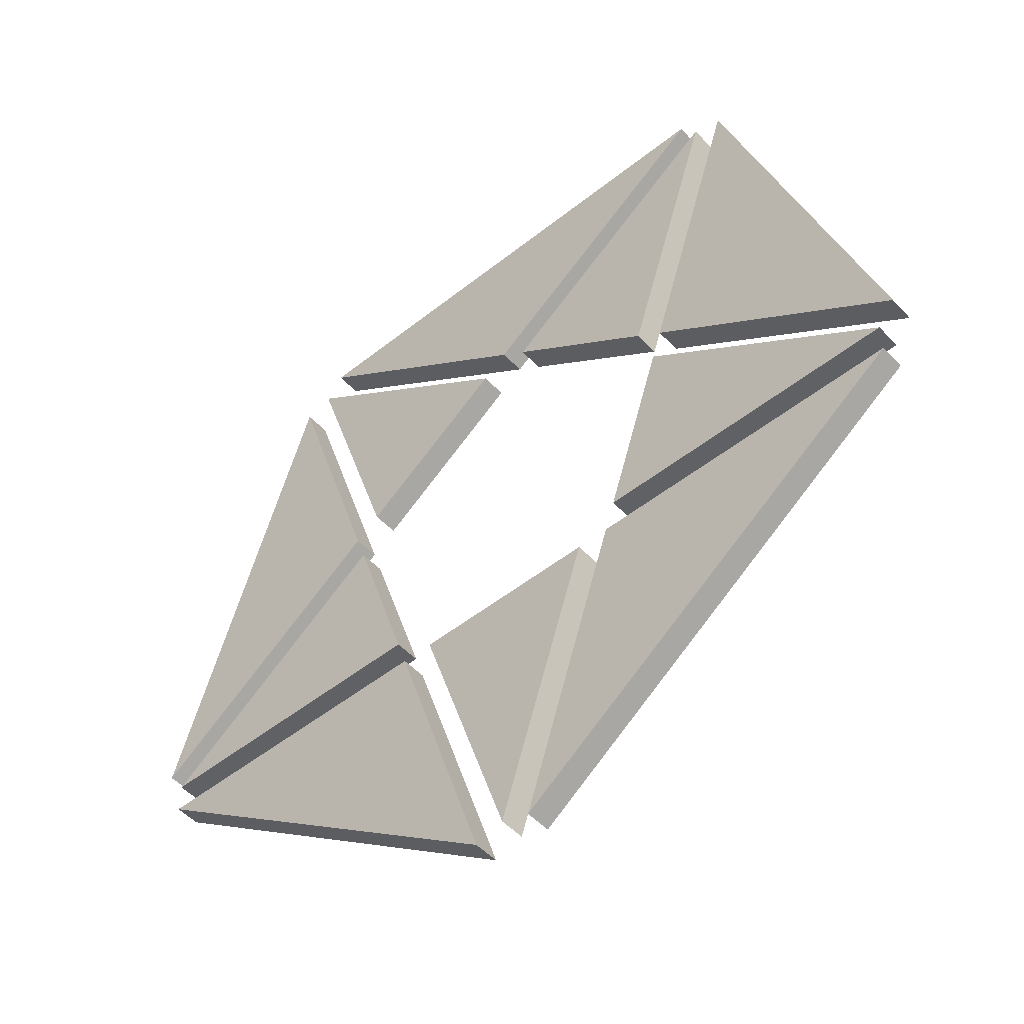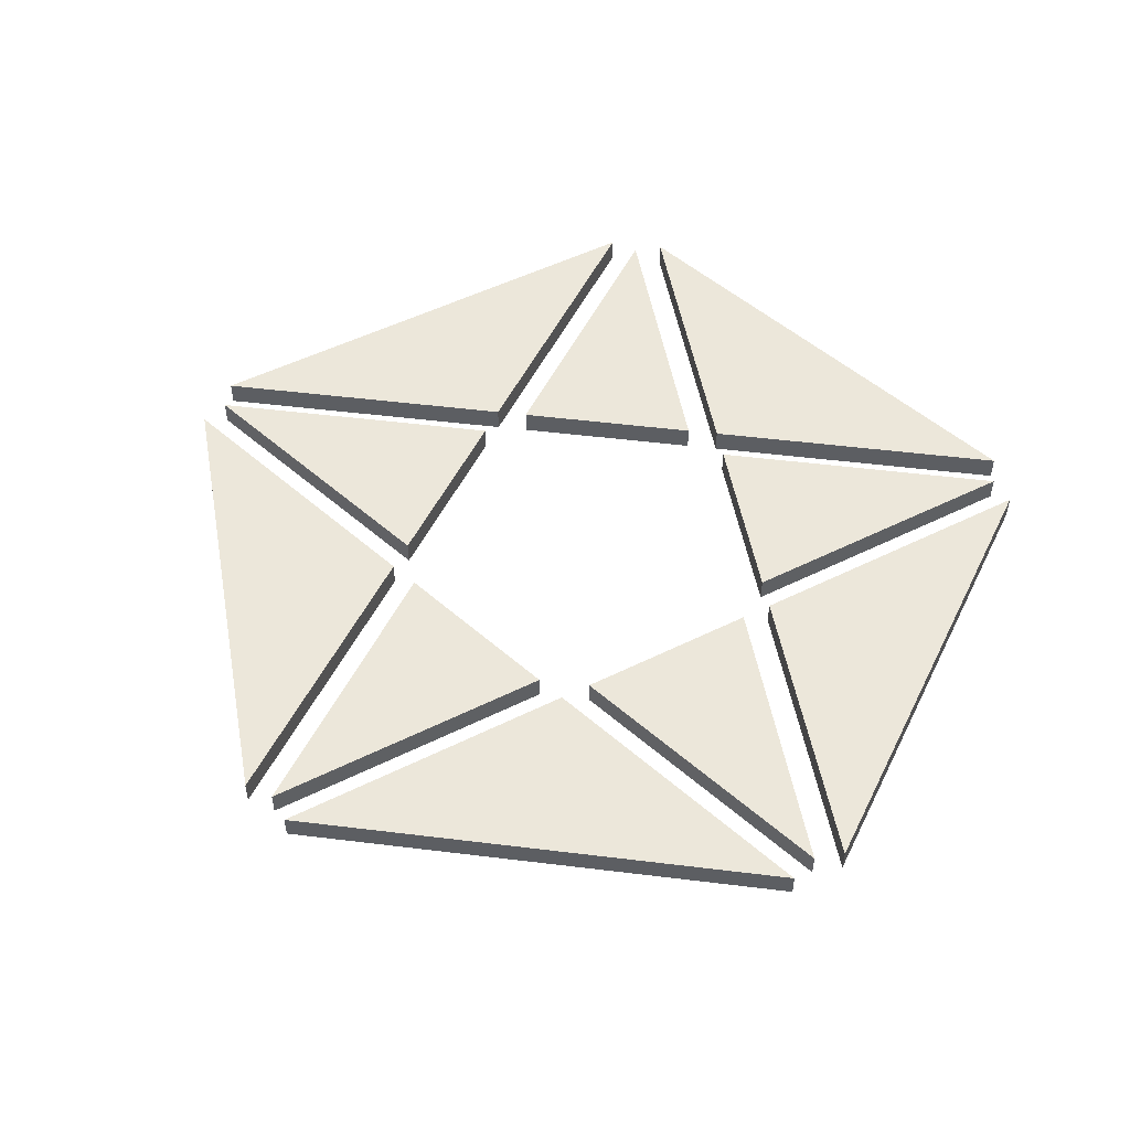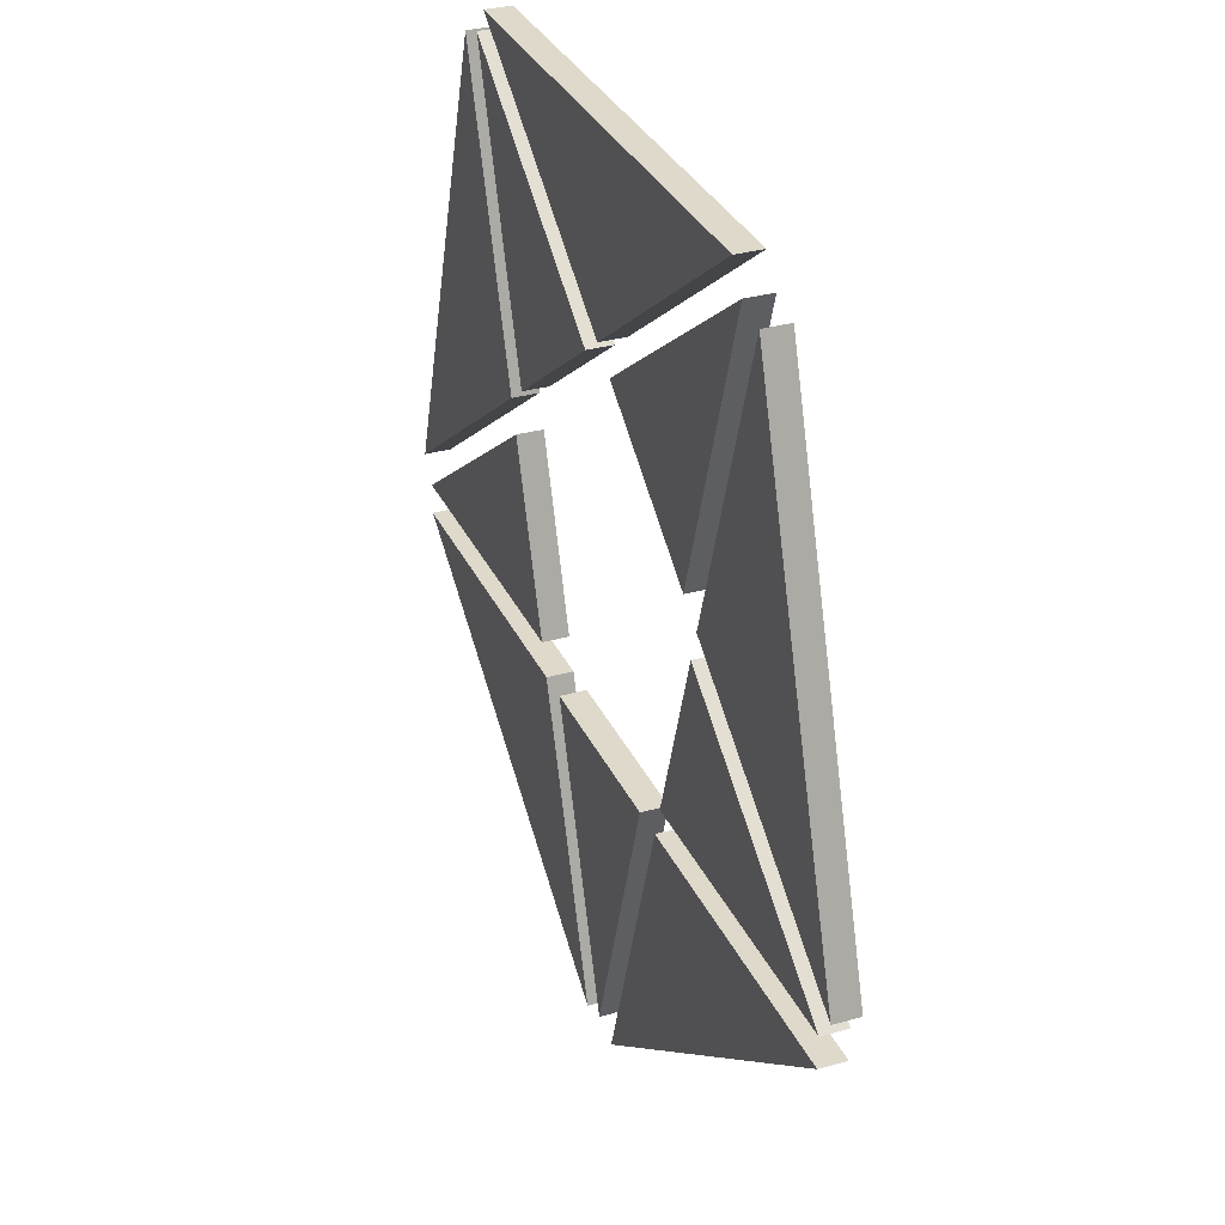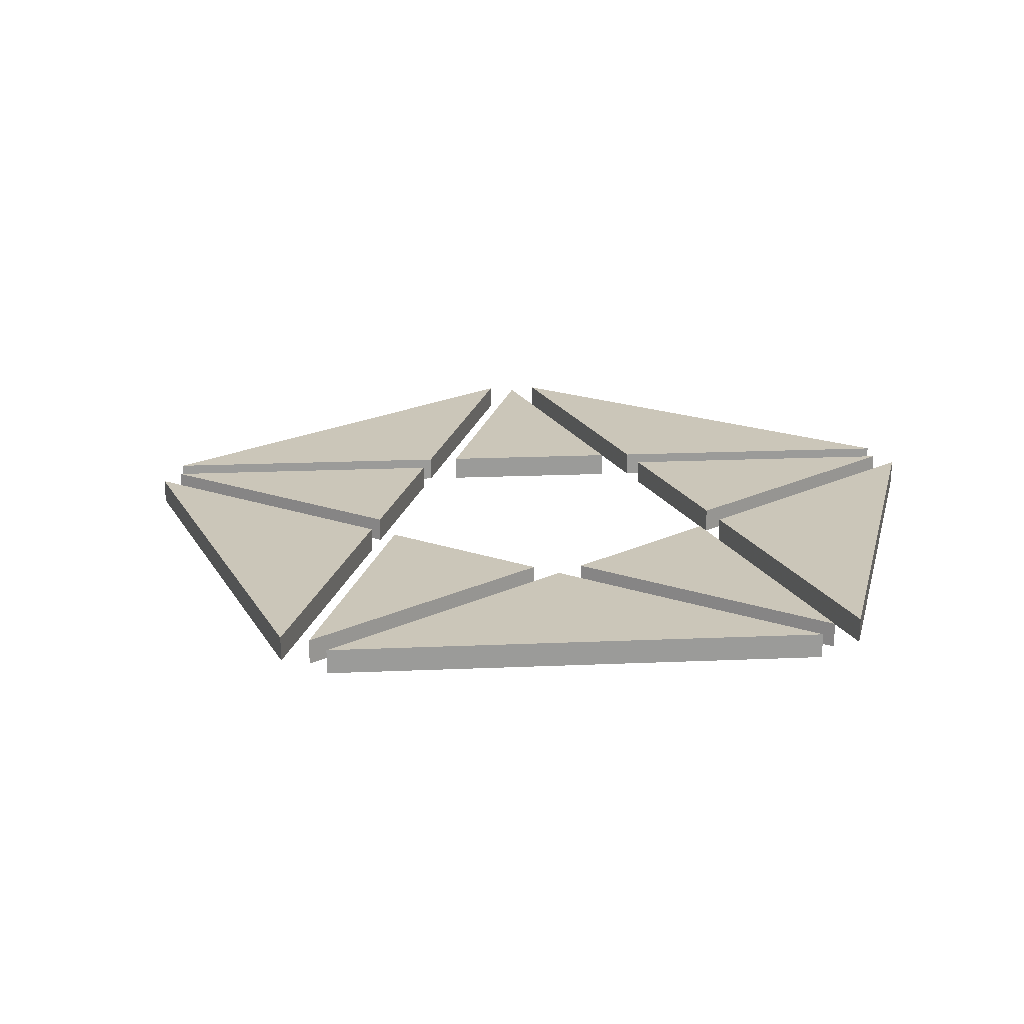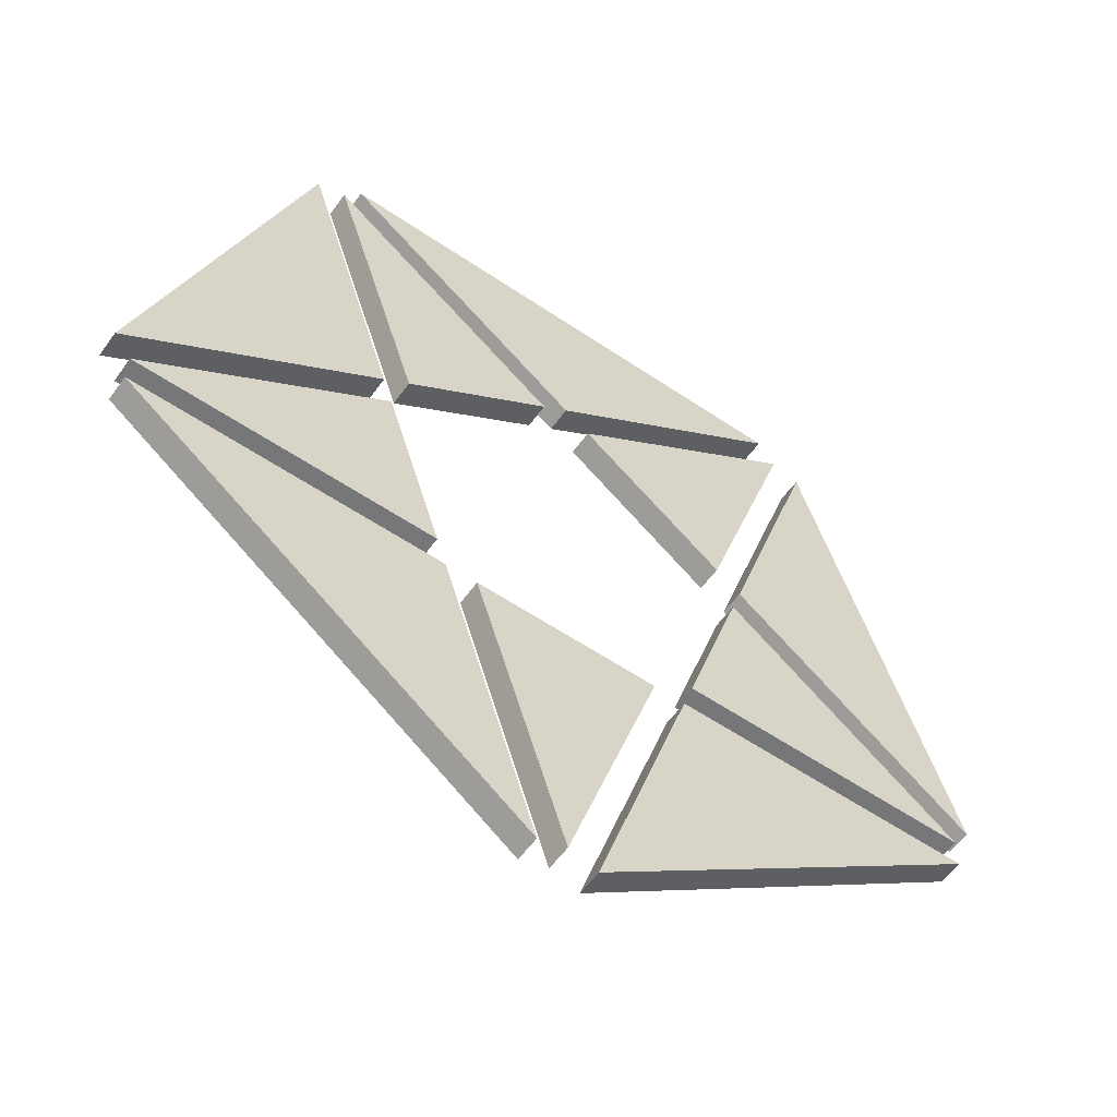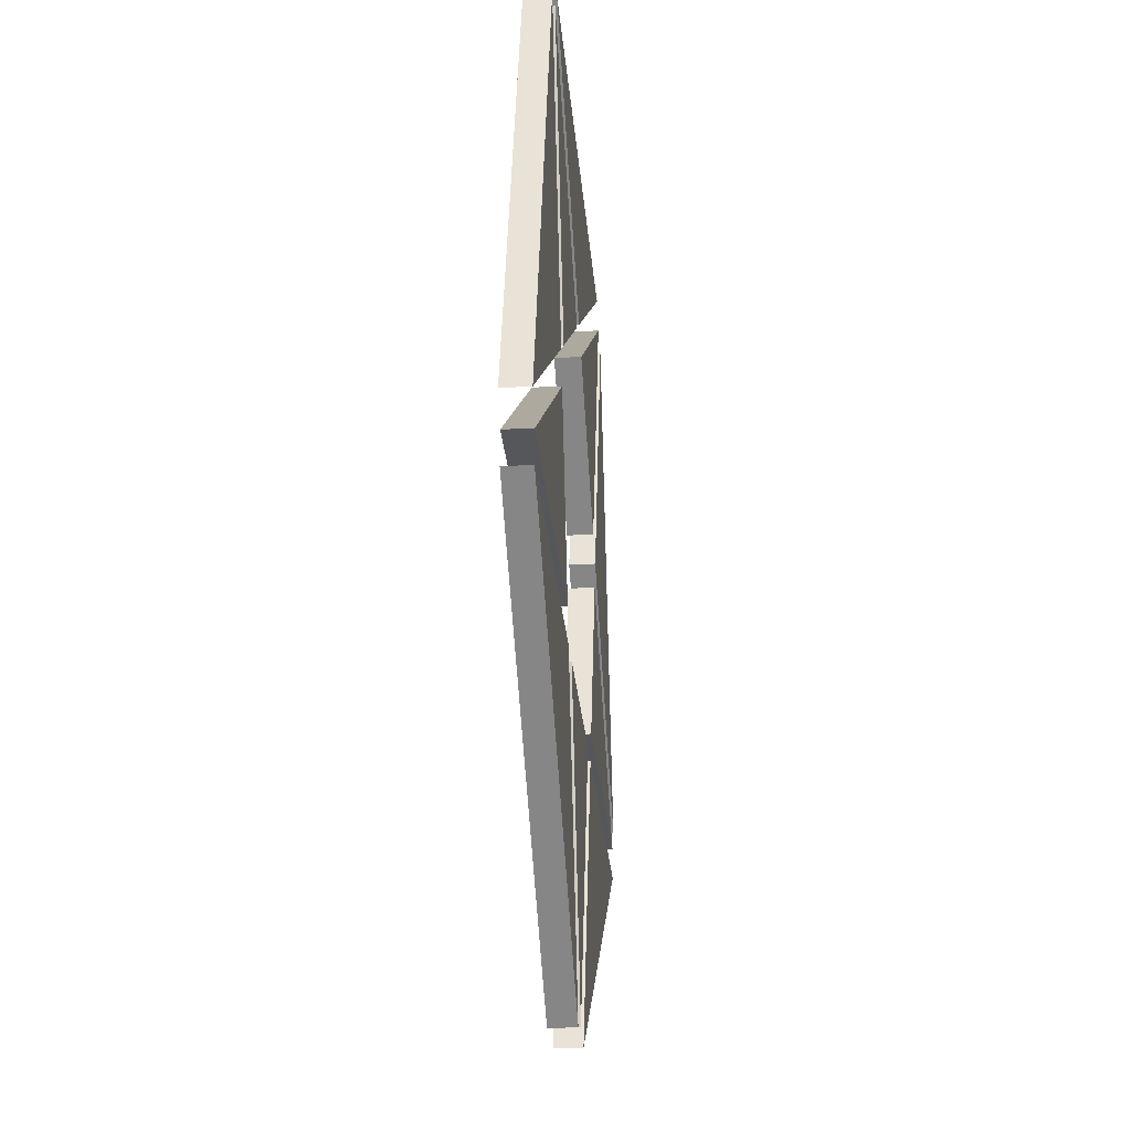
<metadata>
{"format":"obj","ext":"obj","renderer":"f3d","projection":"perspective","resolution":1024,"background":"white","views":[{"elev":-50.4,"azim":-138.9,"up":"+Z"},{"elev":51.2,"azim":-136.4,"up":"+Y"},{"elev":31.8,"azim":-111.6,"up":"+Z"},{"elev":20.8,"azim":-76.4,"up":"+Y"},{"elev":-57.0,"azim":144.7,"up":"+Z"},{"elev":-26.5,"azim":-85.4,"up":"+Z"}]}
</metadata>
<code>
o levelfull
v 0.1794 1e-06 -0.3391
v -0.003858 1e-06 -0.903
v 0.1794 0.05 -0.3391
v -0.003858 0.05 -0.903
v -0.1871 1e-06 -0.3391
v -0.1871 0.05 -0.3391
f 1 2 3
f 3 2 4
f 5 1 6
f 6 1 3
f 2 5 4
f 4 5 6
f 4 6 3
f 5 2 1
o level9
v 0.2425 1e-06 -0.3391
v 0.8549 1e-06 -0.3391
v 0.2425 0.05 -0.3391
v 0.8549 0.05 -0.3391
v 0.05321 1e-06 -0.9215
v 0.05321 0.05 -0.9215
f 7 8 9
f 9 8 10
f 11 7 12
f 12 7 9
f 8 11 10
f 10 11 12
f 11 8 7
f 10 12 9
o level8
v -0.2502 1e-06 -0.3391
v -0.06092 1e-06 -0.9215
v -0.2502 0.05 -0.3391
v -0.06092 0.05 -0.9215
v -0.8626 1e-06 -0.3391
v -0.8626 0.05 -0.3391
f 13 14 15
f 15 14 16
f 17 13 18
f 18 13 15
f 14 17 16
f 16 17 18
f 16 18 15
f 17 14 13
o level7
v 0.3752 1e-06 0.06945
v 0.8549 1e-06 -0.2791
v 0.3752 0.05 0.06945
v 0.8549 0.05 -0.2791
v 0.2619 1e-06 -0.2791
v 0.2619 0.05 -0.2791
f 19 20 21
f 21 20 22
f 23 19 24
f 24 19 21
f 20 23 22
f 22 23 24
f 22 24 21
f 23 20 19
o level5
v 0.3947 1e-06 0.1294
v 0.5839 1e-06 0.7119
v 0.3947 0.05 0.1294
v 0.5839 0.05 0.7119
v 0.8901 1e-06 -0.2305
v 0.8901 0.05 -0.2305
f 25 26 27
f 27 26 28
f 29 25 30
f 30 25 27
f 26 29 28
f 28 29 30
f 29 26 25
f 28 30 27
o level3
v 0.3436 1e-06 0.1665
v 0.04718 1e-06 0.3819
v 0.3436 0.05 0.1665
v 0.04718 0.05 0.3819
v 0.5269 1e-06 0.7304
v 0.5269 0.05 0.7304
f 31 32 33
f 33 32 34
f 35 31 36
f 36 31 33
f 32 35 34
f 34 35 36
f 35 32 31
f 34 36 33
o level1
v -0.003858 1e-06 0.419
v -0.4993 1e-06 0.779
v -0.003858 0.05 0.419
v -0.4993 0.05 0.779
v 0.4916 1e-06 0.779
v 0.4916 0.05 0.779
f 37 38 39
f 39 38 40
f 41 37 42
f 42 37 39
f 38 41 40
f 40 41 42
f 40 42 39
f 41 38 37
o level2
v -0.3514 1e-06 0.1665
v -0.5346 1e-06 0.7304
v -0.3514 0.05 0.1665
v -0.5346 0.05 0.7304
v -0.0549 1e-06 0.3819
v -0.0549 0.05 0.3819
f 43 44 45
f 45 44 46
f 47 43 48
f 48 43 45
f 44 47 46
f 46 47 48
f 46 48 45
f 47 44 43
o level4
v -0.4024 1e-06 0.1294
v -0.8979 1e-06 -0.2305
v -0.4024 0.05 0.1294
v -0.8979 0.05 -0.2305
v -0.5916 1e-06 0.7119
v -0.5916 0.05 0.7119
f 49 50 51
f 51 50 52
f 53 49 54
f 54 49 51
f 50 53 52
f 52 53 54
f 53 50 49
f 52 54 51
o level6
v -0.3829 1e-06 0.06945
v -0.2697 1e-06 -0.2791
v -0.3829 0.05 0.06945
v -0.2697 0.05 -0.2791
v -0.8626 1e-06 -0.2791
v -0.8626 0.05 -0.2791
f 55 56 57
f 57 56 58
f 59 55 60
f 60 55 57
f 56 59 58
f 58 59 60
f 59 56 55
f 58 60 57

</code>
